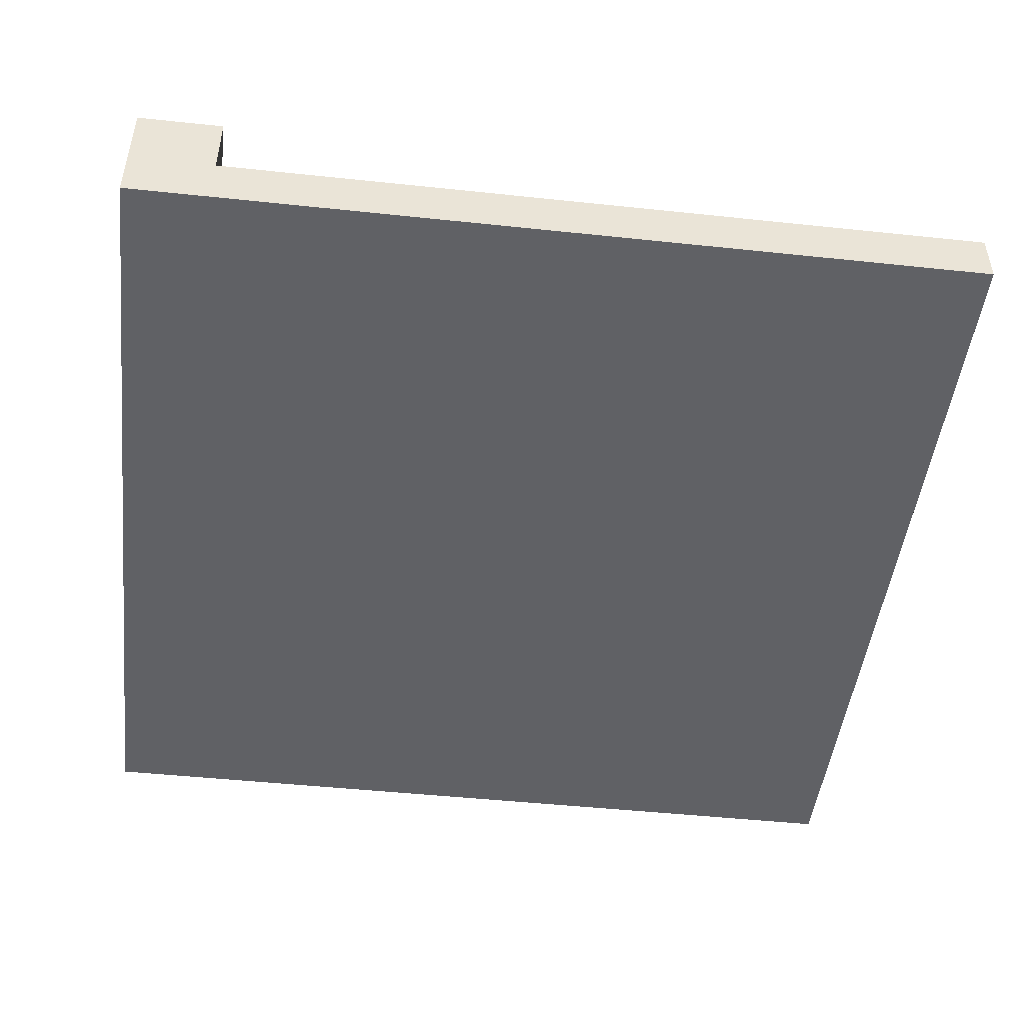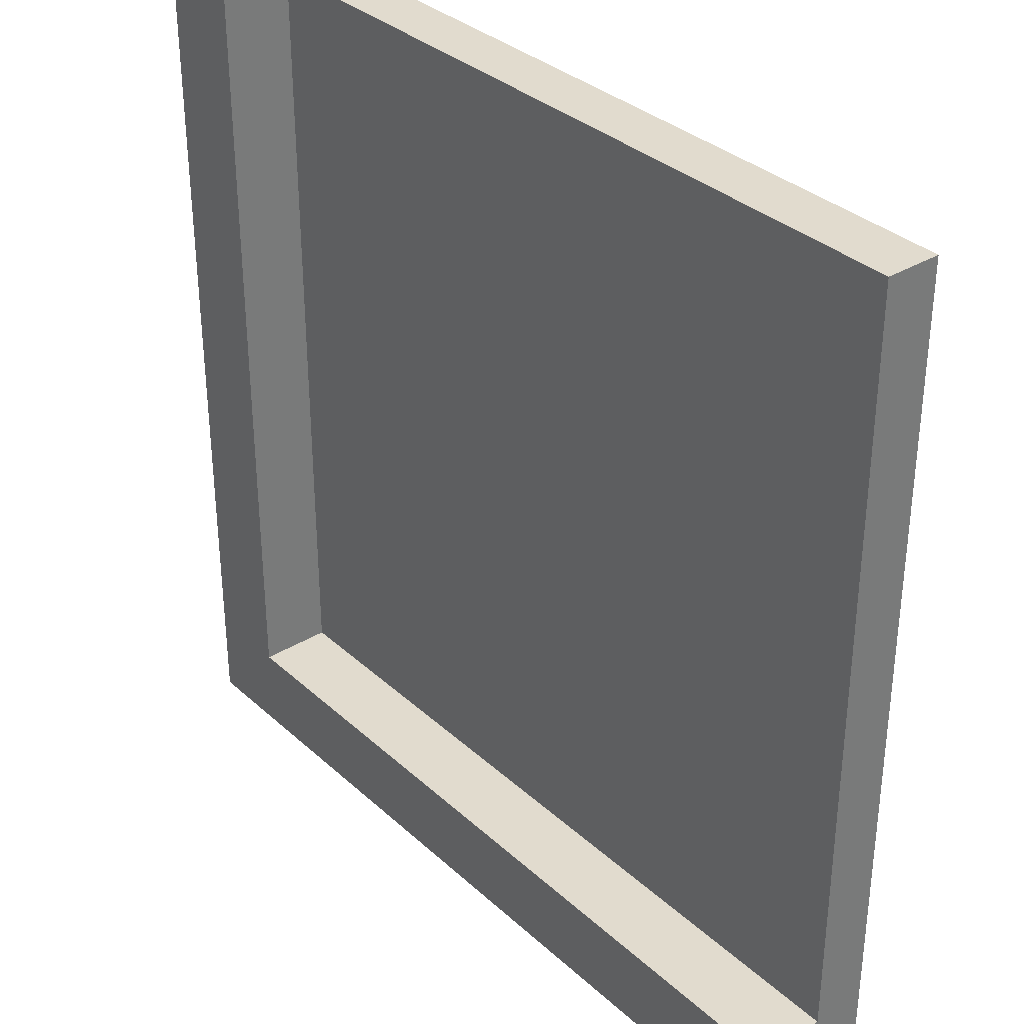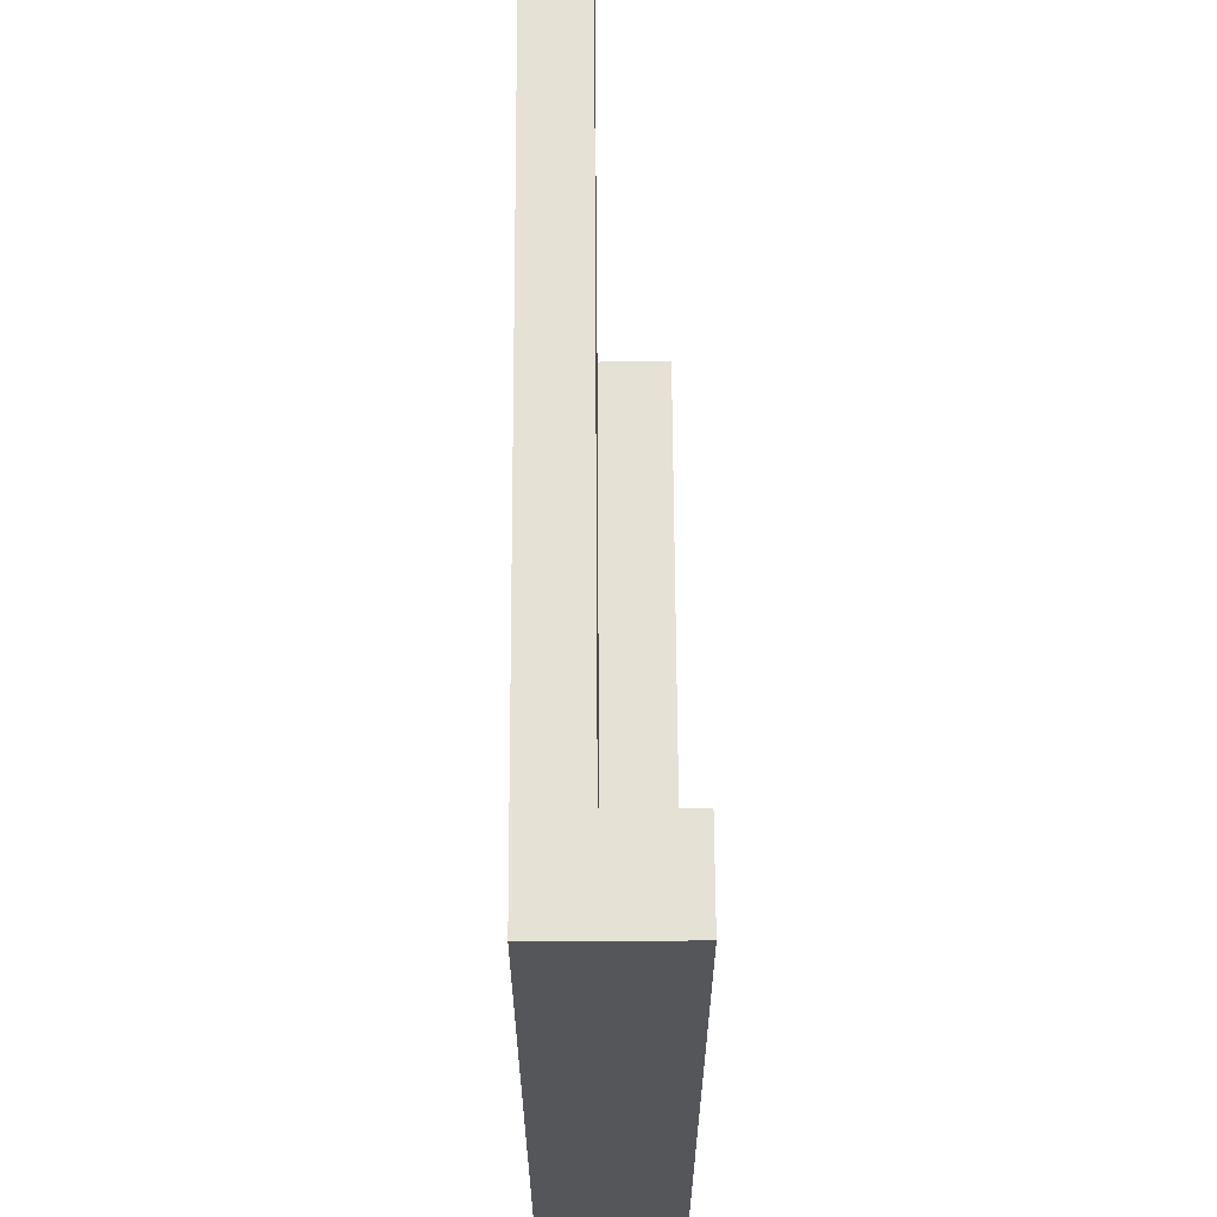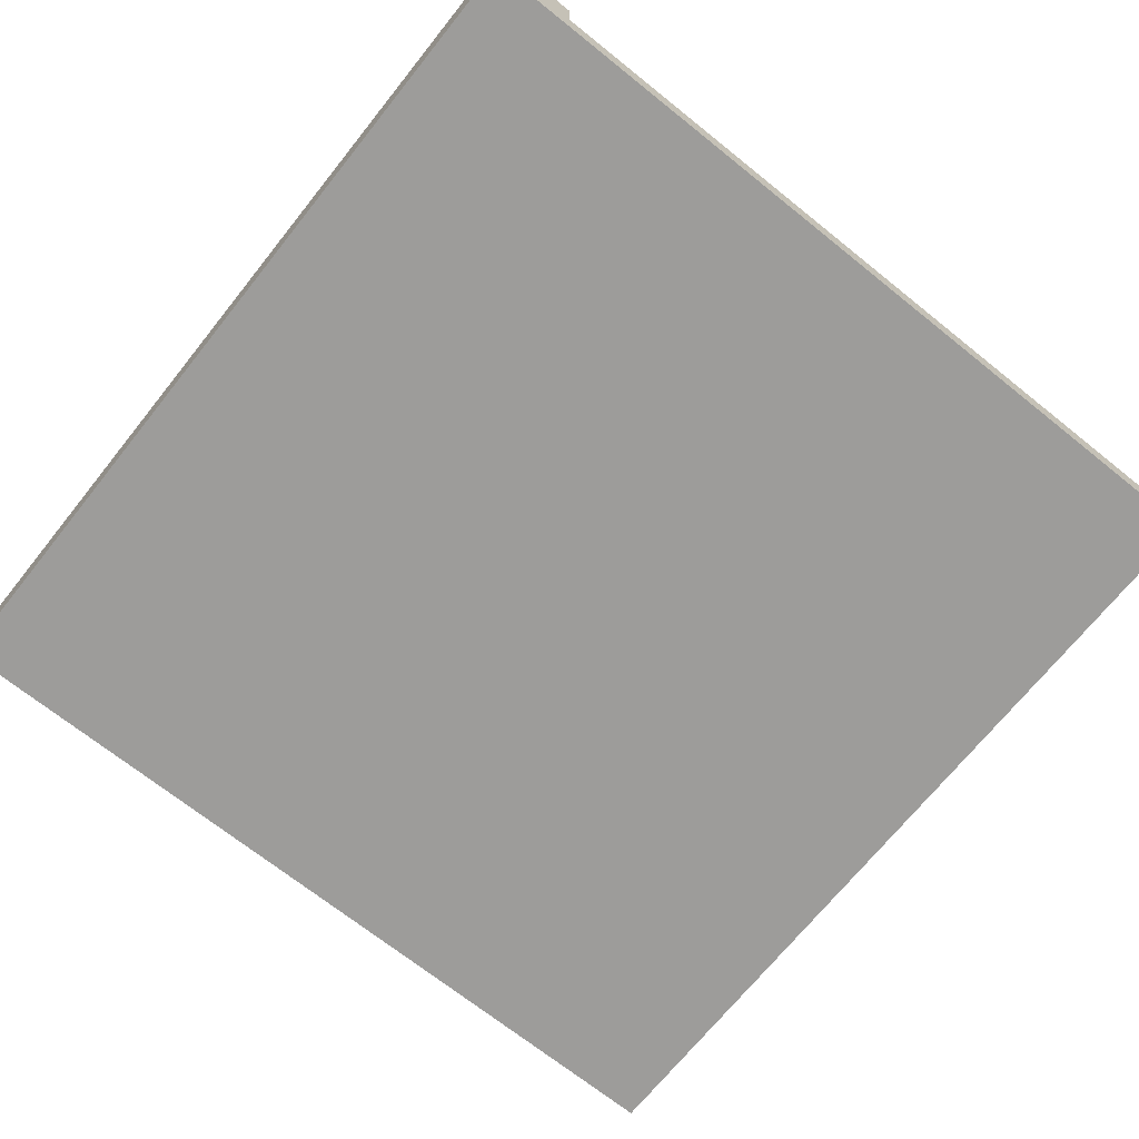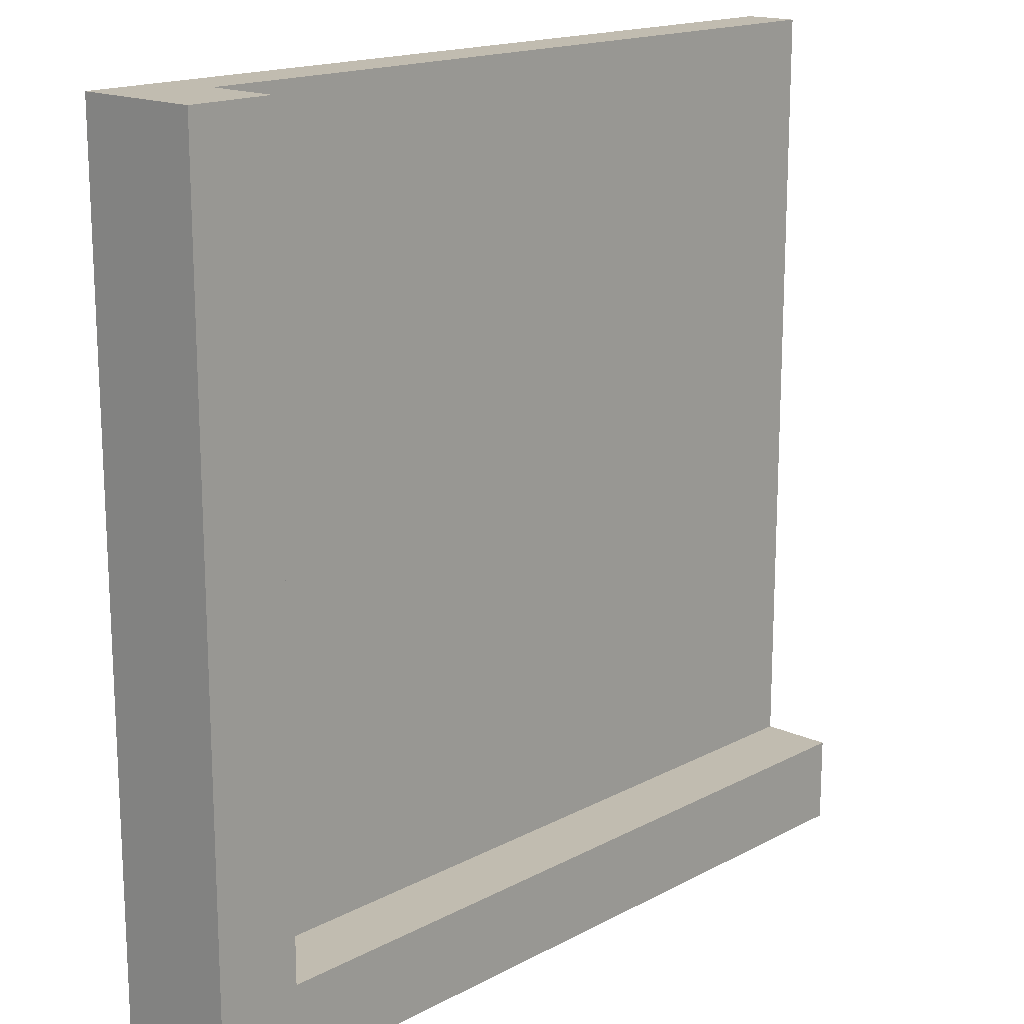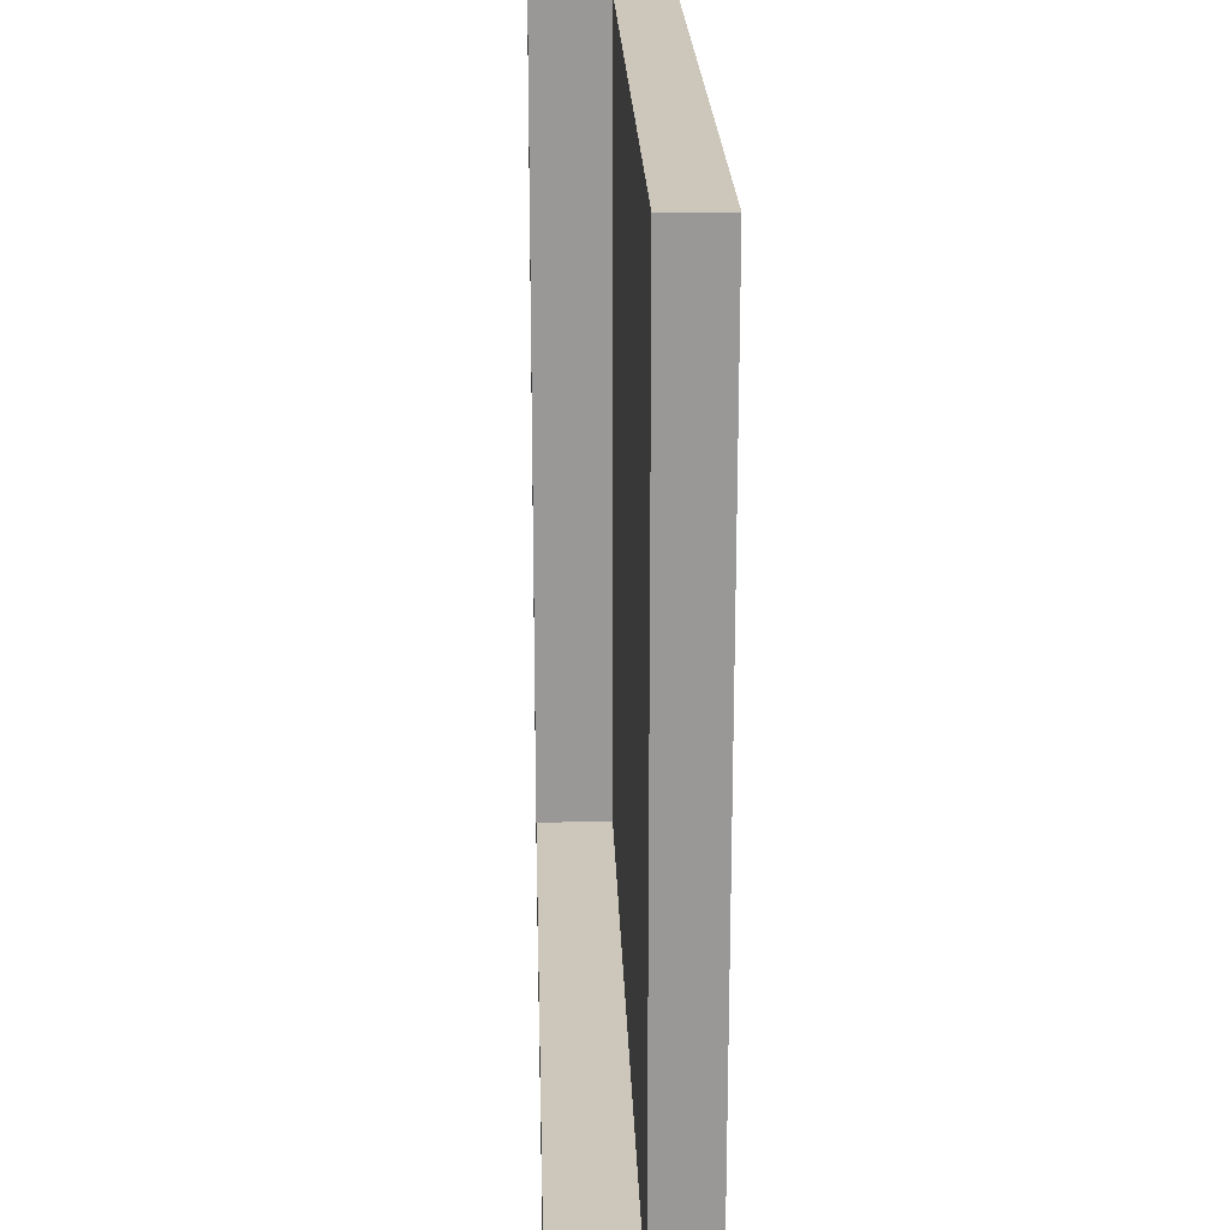
<metadata>
{"format":"obj","ext":"obj","renderer":"f3d","projection":"perspective","resolution":1024,"background":"white","views":[{"elev":-47.7,"azim":-96.8,"up":"+Y"},{"elev":33.9,"azim":-129.5,"up":"+Z"},{"elev":64.3,"azim":89.7,"up":"+Z"},{"elev":-70.1,"azim":-128.7,"up":"+Y"},{"elev":16.6,"azim":133.0,"up":"+Z"},{"elev":21.5,"azim":-91.8,"up":"+Z"}]}
</metadata>
<code>
o corner
v 4 0 -4
v -4 0 -3.2
v -4 0 -4
v 4 -0 4
v -4 -0 4
v 3.2 -0 4
v 4 1.173 -4
v -4 1.173 -4
v 3.2 0.5066 4
v 3.2 1.173 4
v 4 1.173 4
v -4 1.173 -3.2
v 3.2 1.173 -3.2
v -4 0.5066 -3.2
v 3.2 0.5066 -3.2
v -4 0.5066 4
f 1 2 3
f 2 1 4
f 2 4 5
f 5 4 6
f 7 3 8
f 3 7 1
f 4 9 6
f 9 4 10
f 10 4 11
f 12 7 8
f 7 12 13
f 7 13 11
f 11 13 10
f 7 4 1
f 4 7 11
f 14 3 2
f 3 14 8
f 8 14 12
f 15 12 14
f 12 15 13
f 10 15 9
f 15 10 13
f 16 15 14
f 15 16 9
f 16 2 5
f 2 16 14
f 6 16 5
f 16 6 9

</code>
